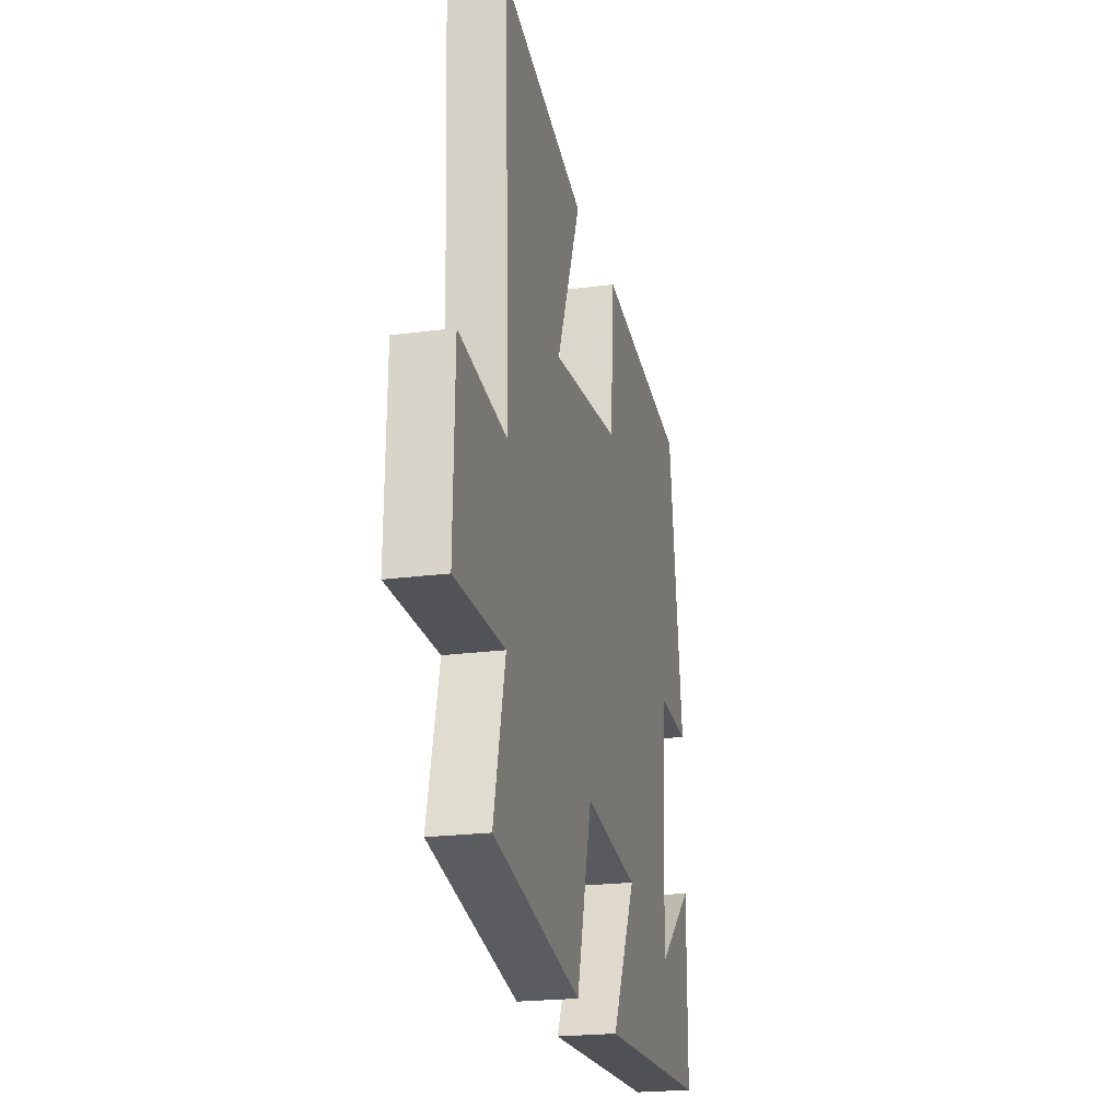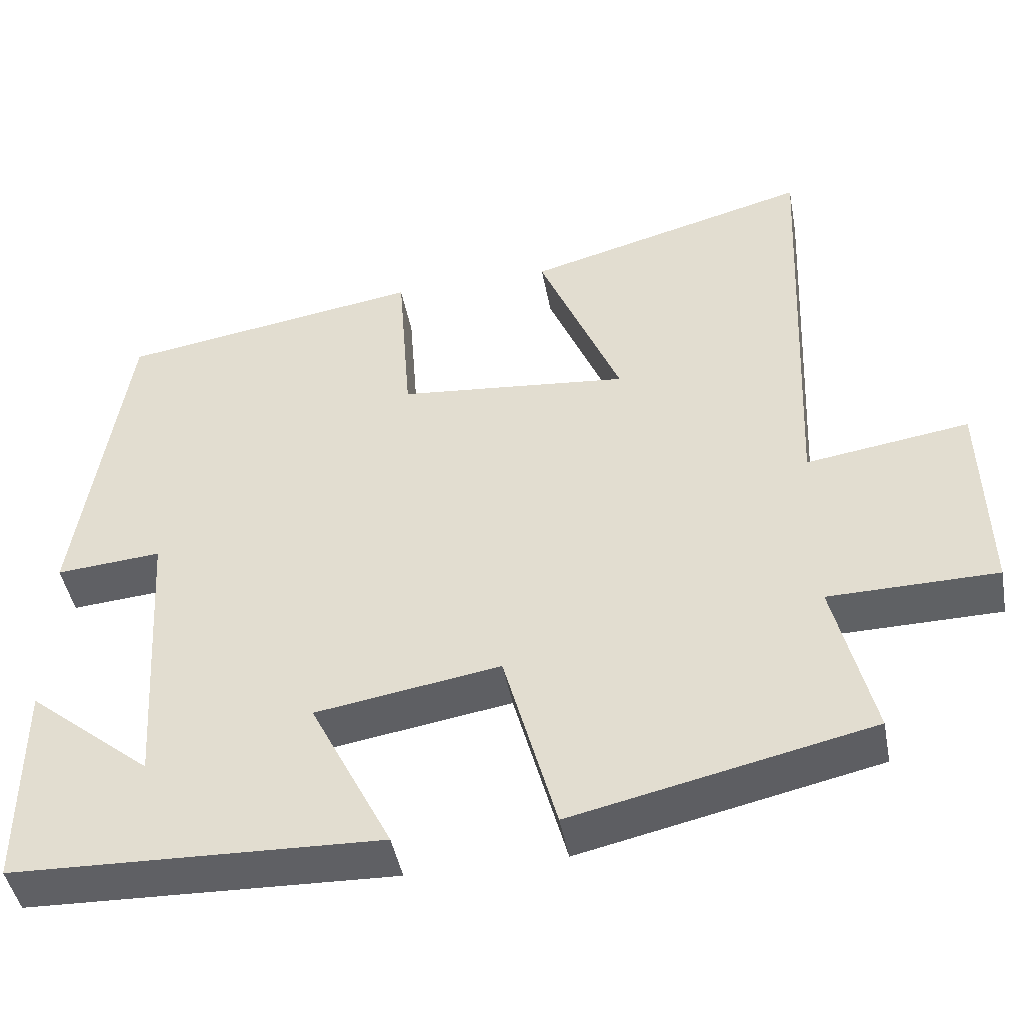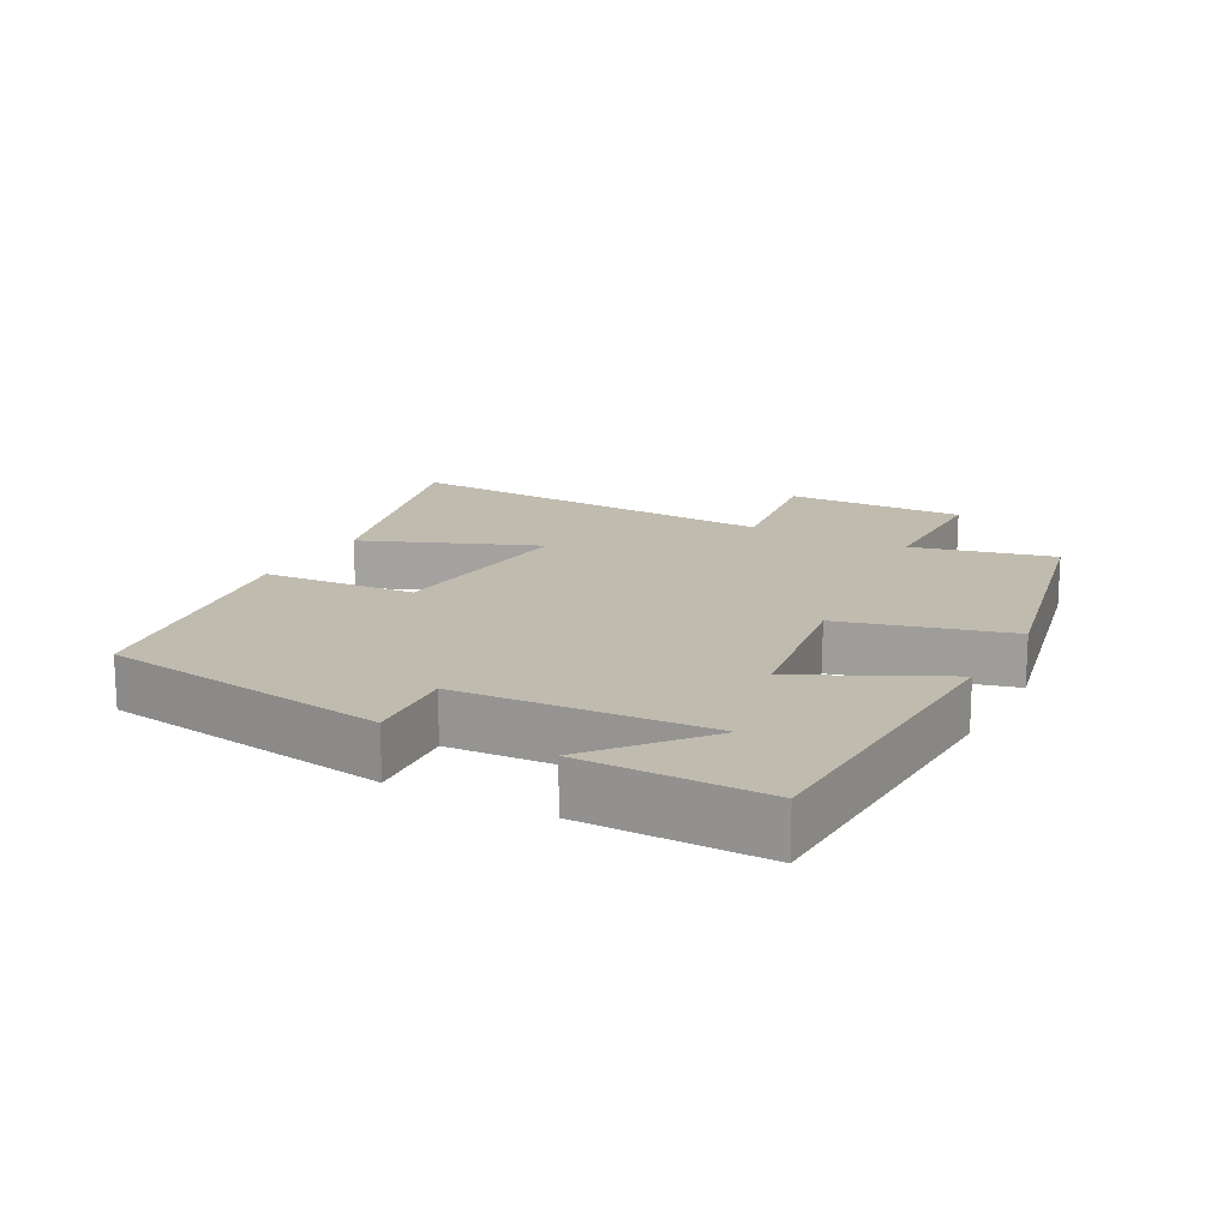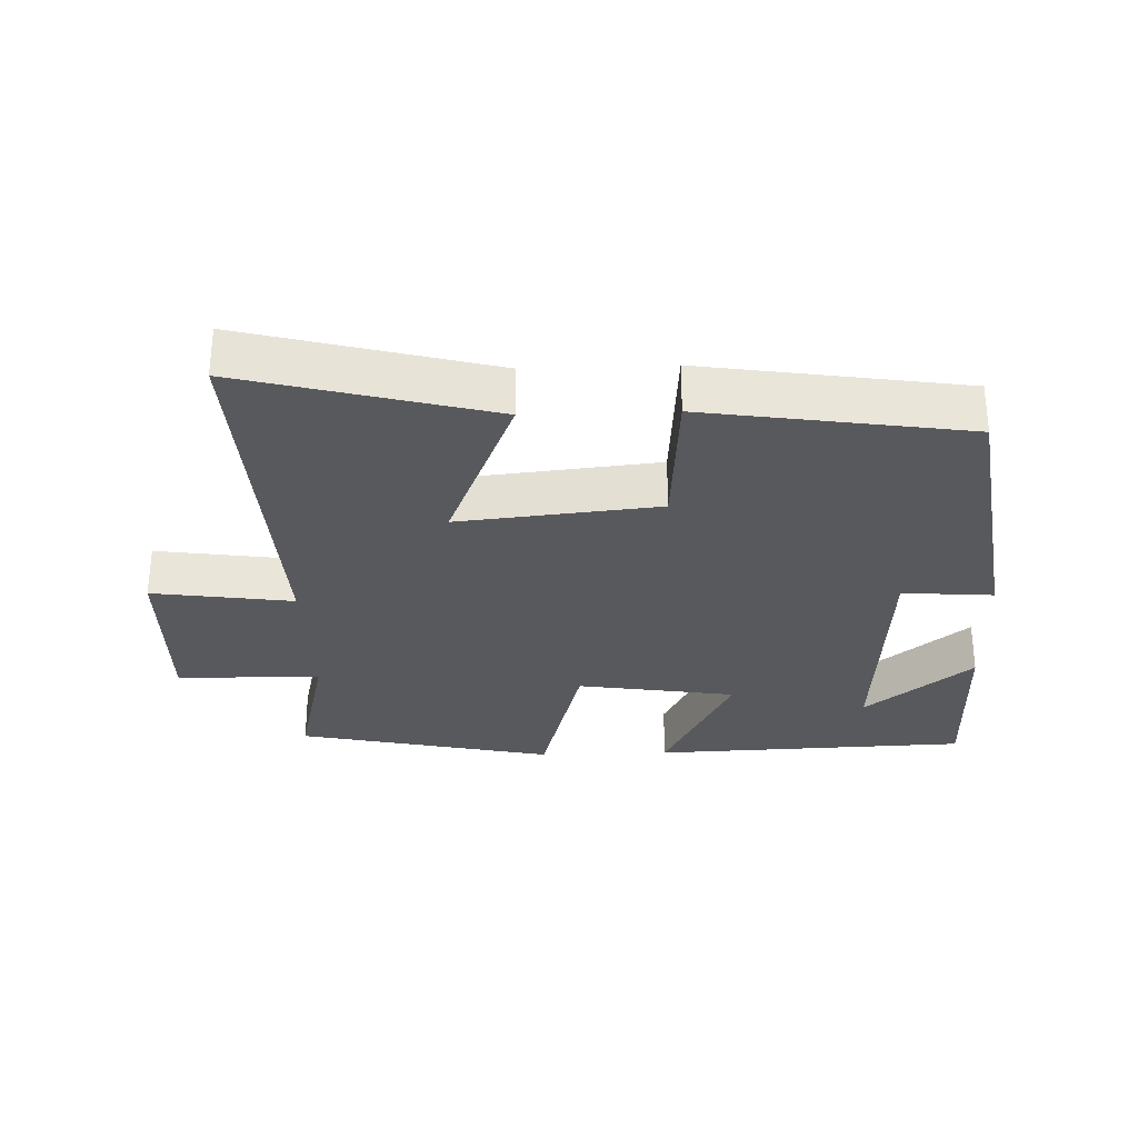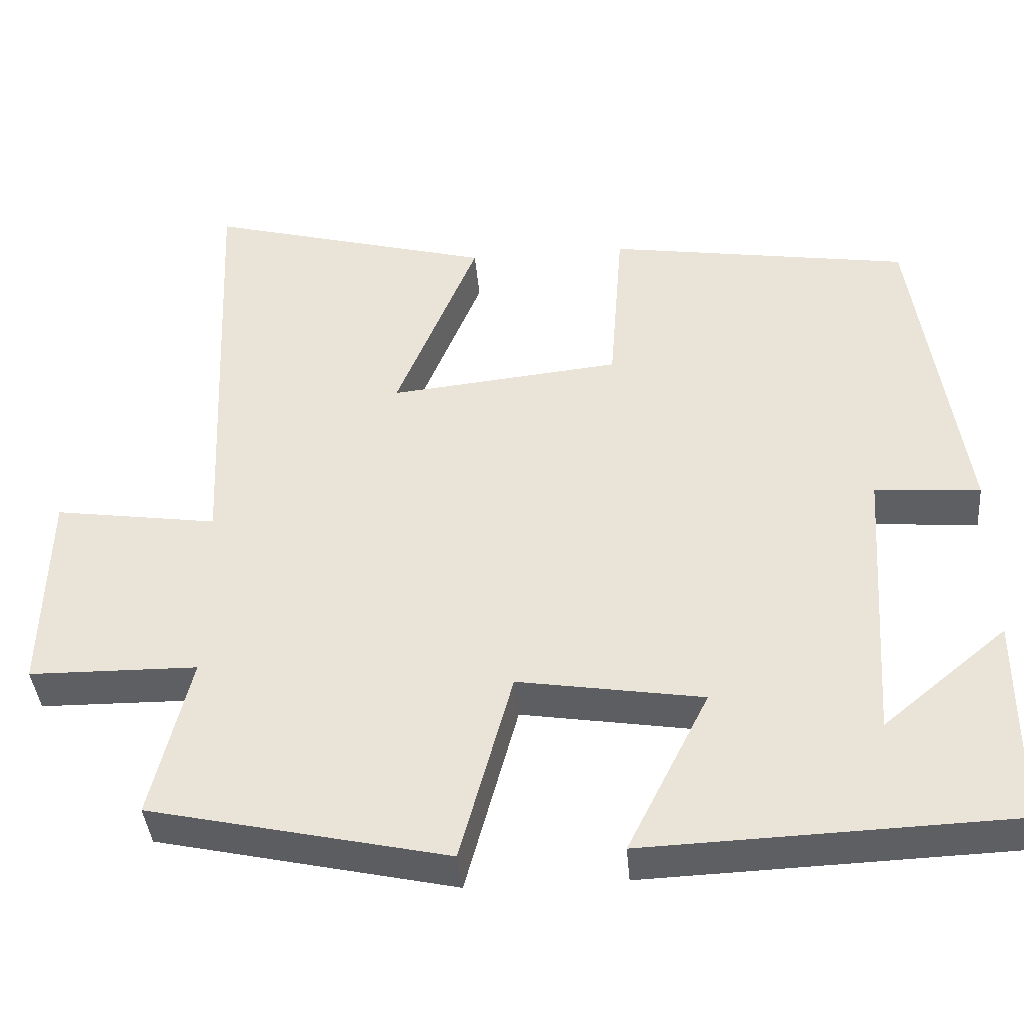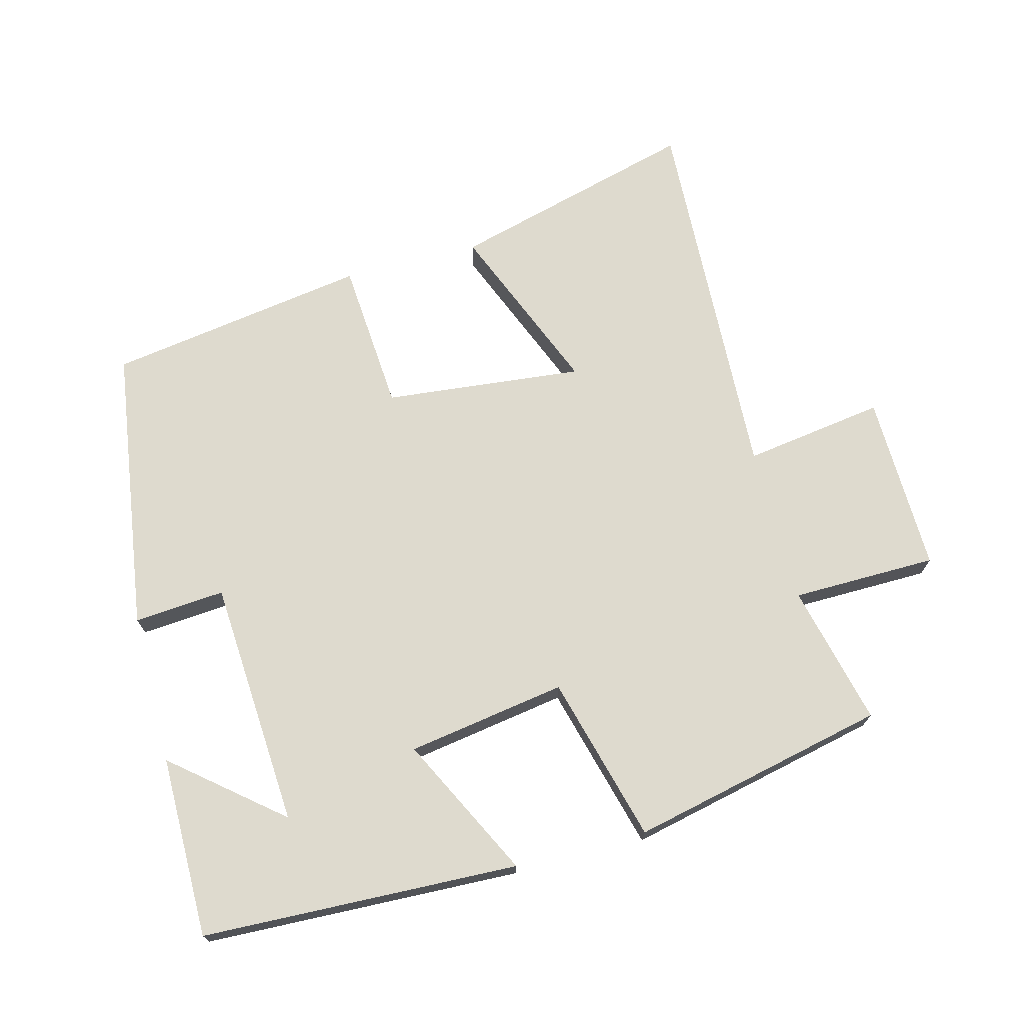
<metadata>
{"format":"obj","ext":"obj","renderer":"f3d","projection":"perspective","resolution":1024,"background":"white","views":[{"elev":-21.7,"azim":-76.8,"up":"+Z"},{"elev":-45.5,"azim":-169.4,"up":"+Z"},{"elev":16.1,"azim":118.5,"up":"+Y"},{"elev":-29.8,"azim":2.1,"up":"+Y"},{"elev":-40.1,"azim":4.9,"up":"+Z"},{"elev":71.3,"azim":165.4,"up":"+Y"}]}
</metadata>
<code>
v 0.438 0.07 0.439
v 0.5 0.07 0.013
v 0.365 0.07 0.024
v 0.341 0.07 -0.344
v 0.5 0.07 -0.213
v 0.5 0.07 -0.483
v 0.029 0.07 -0.5
v 0.134 0.07 -0.291
v -0.102 0.07 -0.253
v -0.169 0.07 -0.5
v -0.55 0.07 -0.415
v -0.5 0.07 -0.206
v -0.715 0.07 -0.203
v -0.709 0.07 0.063
v -0.5 0.07 0.032
v -0.525 0.07 0.599
v -0.158 0.07 0.5
v -0.263 0.07 0.244
v 0.033 0.07 0.274
v 0.05 0.07 0.5
v 0.438 0 0.439
v 0.5 0 0.013
v 0.365 0 0.024
v 0.341 0 -0.344
v 0.5 0 -0.213
v 0.5 0 -0.483
v 0.029 0 -0.5
v 0.134 0 -0.291
v -0.102 0 -0.253
v -0.169 0 -0.5
v -0.55 0 -0.415
v -0.5 0 -0.206
v -0.715 0 -0.203
v -0.709 0 0.063
v -0.5 0 0.032
v -0.525 0 0.599
v -0.158 0 0.5
v -0.263 0 0.244
v 0.033 0 0.274
v 0.05 0 0.5
f 19 20 1 2
f 18 19 2 3
f 15 16 17 18
f 15 18 3 4
f 12 13 14 15
f 9 10 11 12
f 9 12 15
f 8 9 15
f 6 7 8
f 4 5 6
f 4 6 8
f 4 8 15
f 22 21 40 39
f 23 22 39 38
f 38 37 36 35
f 24 23 38 35
f 35 34 33 32
f 32 31 30 29
f 35 32 29
f 35 29 28
f 28 27 26
f 26 25 24
f 28 26 24
f 35 28 24
f 1 21 22 2
f 2 22 23 3
f 3 23 24 4
f 4 24 25 5
f 5 25 26 6
f 6 26 27 7
f 7 27 28 8
f 8 28 29 9
f 9 29 30 10
f 10 30 31 11
f 11 31 32 12
f 12 32 33 13
f 13 33 34 14
f 14 34 35 15
f 15 35 36 16
f 16 36 37 17
f 17 37 38 18
f 18 38 39 19
f 19 39 40 20
f 20 40 21 1

</code>
